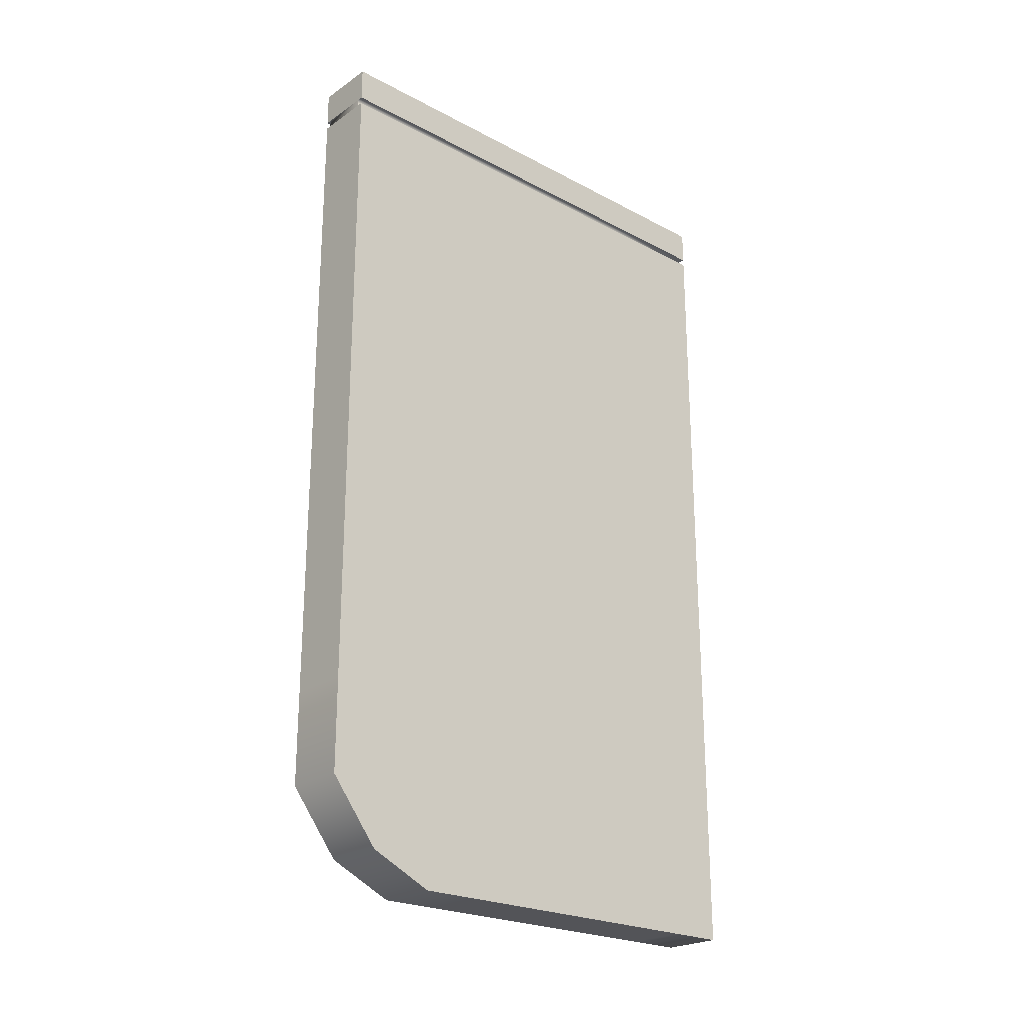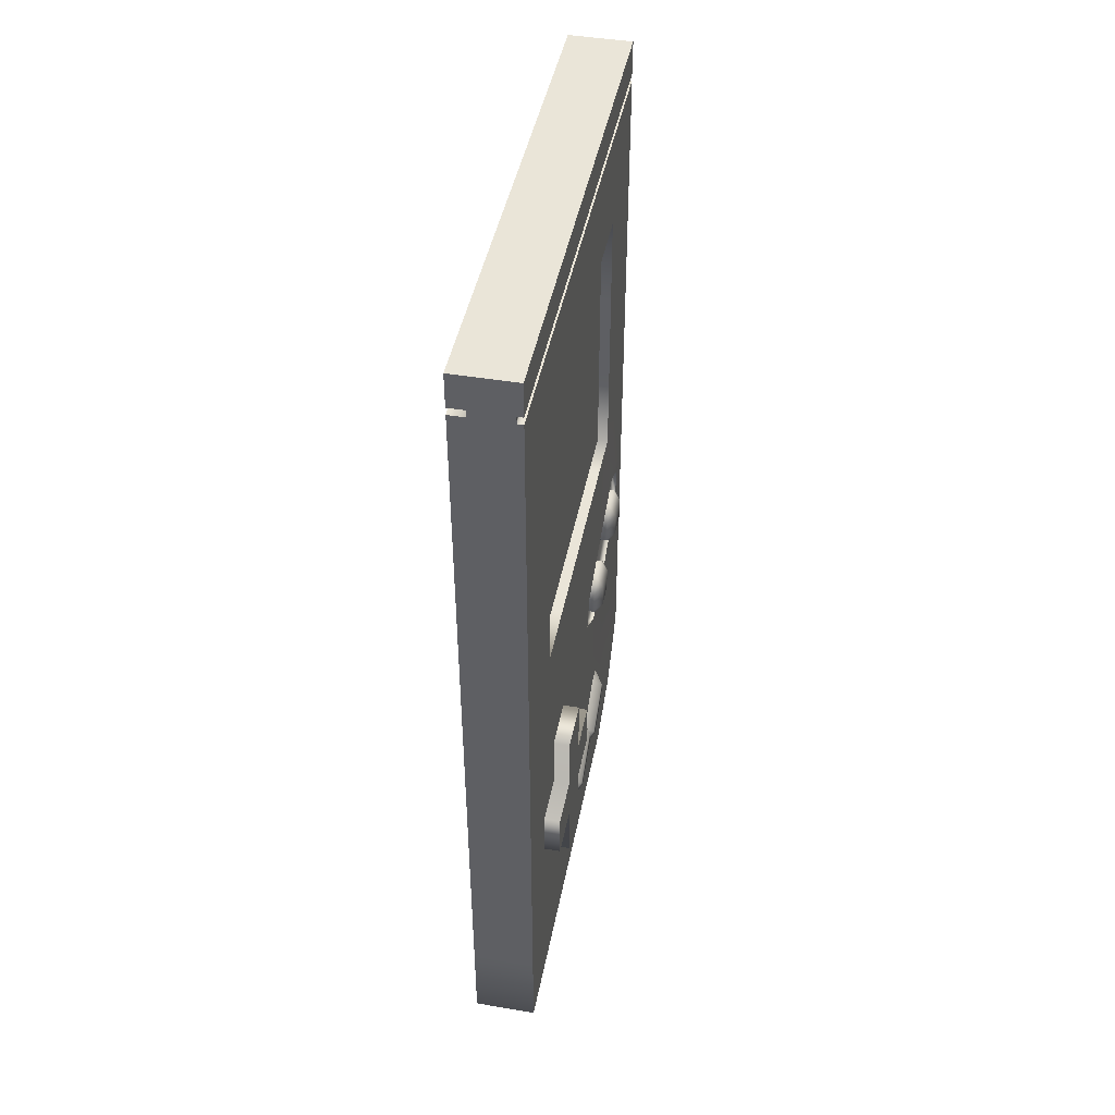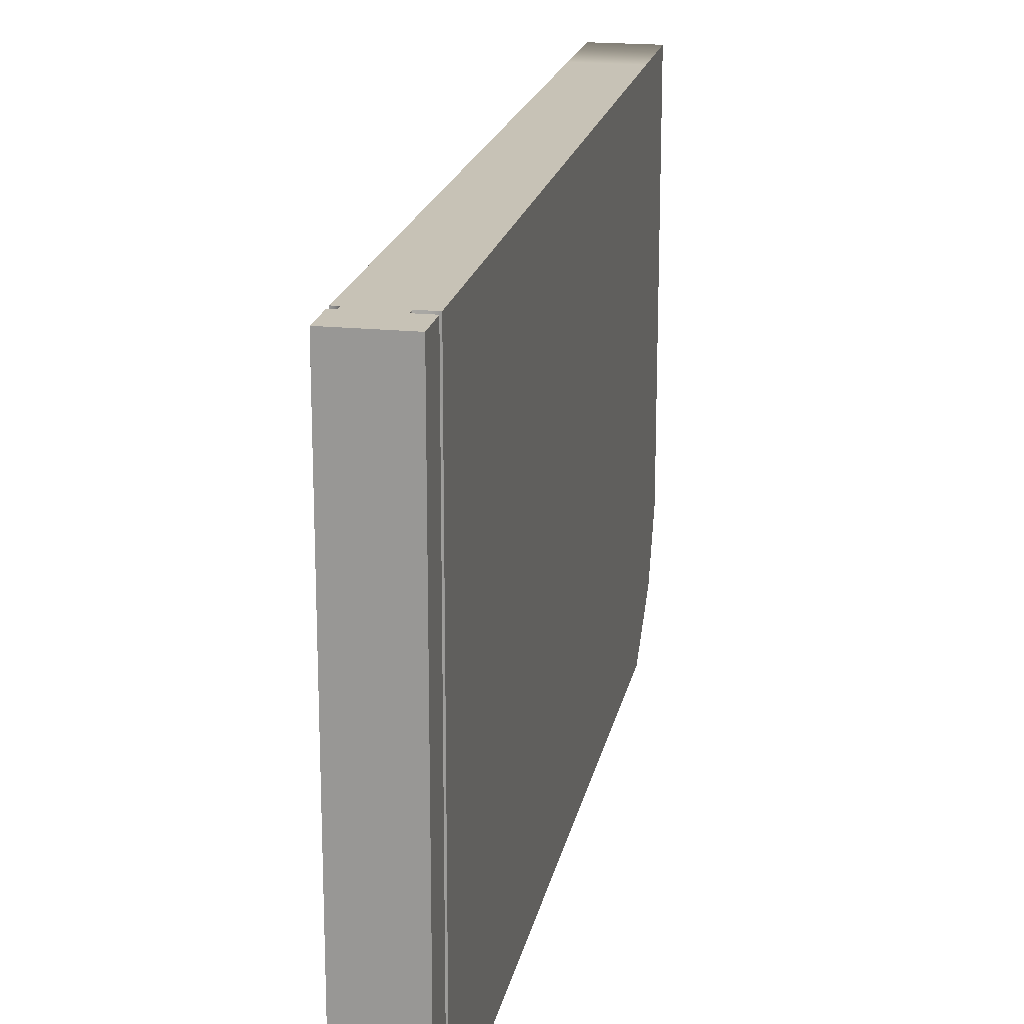
<metadata>
{"format":"obj","ext":"obj","renderer":"f3d","projection":"perspective","resolution":1024,"background":"white","views":[{"elev":-23.4,"azim":-131.6,"up":"+Y"},{"elev":45.0,"azim":11.0,"up":"+Y"},{"elev":19.3,"azim":-169.0,"up":"+Z"}]}
</metadata>
<code>
g default
v 0.006049 0.06993 -0.02208
v 0.006049 0.07327 -0.01875
v 0.01051 0.07327 -0.02208
v 0.008672 0.07327 -0.01875
v 0.008672 0.06993 -0.02208
v 0.006049 0.07994 -0.01875
v 0.006049 0.08327 -0.02208
v 0.008672 0.08327 -0.02208
v 0.008672 0.07994 -0.01875
v 0.01051 0.07994 -0.02208
v 0.006049 0.08327 -0.02875
v 0.006049 0.07994 -0.03209
v 0.008672 0.07994 -0.03209
v 0.008672 0.08327 -0.02875
v 0.01051 0.07994 -0.02875
v 0.006049 0.07327 -0.03209
v 0.006049 0.06993 -0.02875
v 0.008672 0.06993 -0.02875
v 0.008672 0.07327 -0.03209
v 0.01051 0.07327 -0.02875
v 0.006049 0.07923 -0.04108
v 0.006049 0.08256 -0.03774
v 0.01051 0.08256 -0.04108
v 0.008672 0.08256 -0.03774
v 0.008672 0.07923 -0.04108
v 0.006049 0.08923 -0.03774
v 0.006049 0.09257 -0.04108
v 0.008672 0.09257 -0.04108
v 0.008672 0.08923 -0.03774
v 0.01051 0.08923 -0.04108
v 0.006049 0.09257 -0.04775
v 0.006049 0.08923 -0.05108
v 0.008672 0.08923 -0.05108
v 0.008672 0.09257 -0.04775
v 0.01051 0.08923 -0.04775
v 0.006049 0.08256 -0.05108
v 0.006049 0.07923 -0.04775
v 0.008672 0.07923 -0.04775
v 0.008672 0.08256 -0.05108
v 0.01051 0.08256 -0.04775
v -0.00791 -0 0.06431
v 0.00791 -0 0.06431
v -0.00791 0.2144 0.06431
v 0.00791 0.2144 0.06431
v -0.00791 0.2144 -0.06431
v 0.00791 0.2144 -0.06431
v -0.00791 0.02347 0.06431
v 0.00791 0.02347 0.06431
v -0.00791 0.2144 0.05002
v 0.00791 0.2144 0.05002
v -0.00791 0.2231 0.06431
v 0.00791 0.2231 0.06431
v 0.00791 0.2231 -0.06431
v 0.00791 0.2231 0.05002
v -0.00791 0.2231 -0.06431
v -0.00791 0.2231 0.05002
v 0.00791 0.2144 -0.05002
v 0.00791 0.2231 -0.05002
v -0.00791 0.2231 -0.05002
v -0.00791 0.2144 -0.05002
v 0.00791 0.2144 -0.03573
v 0.00791 0.2231 -0.03573
v -0.00791 0.2231 -0.03573
v -0.00791 0.2144 -0.03573
v -0.00791 -0 -0.03573
v -0.00791 -0 -0.02144
v 0.00791 -0 -0.03573
v 0.00791 -0 -0.02144
v 0.00791 0.02347 -0.03573
v 0.00791 0.2144 -0.02144
v 0.00791 0.2231 -0.02144
v -0.00791 0.2231 -0.02144
v -0.00791 0.2144 -0.02144
v -0.00791 -0 -0.007145
v 0.00791 -0 -0.007145
v 0.00791 0.02347 -0.02144
v 0.00791 0.2144 -0.007145
v 0.00791 0.2231 -0.007145
v -0.00791 0.2231 -0.007145
v -0.00791 0.2144 -0.007145
v -0.00791 0 0.007145
v 0.00791 0 0.007145
v 0.00791 0.02347 -0.007145
v 0.00791 0.2144 0.007145
v 0.00791 0.2231 0.007145
v -0.00791 0.2231 0.007145
v -0.00791 0.2144 0.007145
v -0.00791 0 0.02144
v 0.00791 0 0.02144
v 0.00791 0.02347 0.007145
v 0.00791 0.2144 0.02144
v 0.00791 0.2231 0.02144
v -0.00791 0.2231 0.02144
v -0.00791 0.2144 0.02144
v -0.00791 0 0.03573
v 0.00791 0 0.03573
v 0.00791 0.03708 0.02207
v 0.00791 0.2144 0.03573
v 0.00791 0.2231 0.03573
v -0.00791 0.2231 0.03573
v -0.00791 0.2144 0.03573
v -0.00791 0 0.05002
v 0.00791 0 0.05002
v 0.00791 0.03708 0.03509
v 0.00791 0.02347 0.05002
v 0.00791 0.1878 0.06431
v 0.00791 0.2125 0.06431
v -0.00791 0.1878 0.06431
v -0.00791 0.2125 0.06431
v -0.00791 0.1878 0.05002
v -0.00791 0.1643 0.05002
v -0.00791 0.1878 0.03573
v -0.00791 0.1643 0.03573
v -0.00791 0.1878 0.02144
v -0.00791 0.1643 0.02144
v -0.00791 0.1878 0.007145
v -0.00791 0.1643 0.007145
v -0.00791 0.1878 -0.007145
v -0.00791 0.1643 -0.007145
v -0.00791 0.1878 -0.02144
v -0.00791 0.1643 -0.02144
v -0.00791 0.1878 -0.03573
v -0.00791 0.1643 -0.03573
v -0.00791 0.1878 -0.05002
v -0.00791 0.1643 -0.05002
v -0.00791 0.1878 -0.06431
v -0.00791 0.1643 -0.06431
v 0.00791 0.1878 -0.06431
v 0.00791 0.1643 -0.06431
v 0.00791 0.1878 -0.05002
v 0.00791 0.2125 -0.05002
v 0.00791 0.1878 -0.04009
v 0.00791 0.2125 -0.03603
v 0.00791 0.1878 -0.02406
v 0.00791 0.2125 -0.02162
v 0.00791 0.1878 -0.008019
v 0.00791 0.2125 -0.007206
v 0.00791 0.1878 0.008019
v 0.00791 0.2125 0.007206
v 0.00791 0.1878 0.02406
v 0.00791 0.2125 0.02162
v 0.00791 0.1878 0.04009
v 0.00791 0.2125 0.03603
v 0.00791 0.1878 0.05002
v 0.00791 0.2125 0.05002
v 0.00791 0.1643 0.06431
v -0.00791 0.1643 0.06431
v -0.00791 0.1408 0.05002
v -0.00791 0.1408 0.03573
v -0.00791 0.1408 0.02144
v -0.00791 0.1408 0.007145
v -0.00791 0.1408 -0.007145
v -0.00791 0.1408 -0.02144
v -0.00791 0.1408 -0.03573
v -0.00791 0.1408 -0.05002
v -0.00791 0.1408 -0.06431
v 0.00791 0.1408 -0.06431
v 0.00791 0.1643 -0.05002
v 0.00791 0.1643 -0.04009
v 0.00791 0.1643 0.04009
v 0.00791 0.1643 0.05002
v 0.00791 0.1408 0.06431
v -0.00791 0.1408 0.06431
v -0.00791 0.1174 0.05002
v -0.00791 0.1174 0.03573
v -0.00791 0.1174 0.02144
v -0.00791 0.1174 0.007145
v -0.00791 0.1174 -0.007145
v -0.00791 0.1174 -0.02144
v -0.00791 0.1174 -0.03573
v -0.00791 0.1174 -0.05002
v -0.00791 0.1174 -0.06431
v 0.00791 0.1174 -0.06431
v 0.00791 0.1408 -0.05002
v 0.00791 0.1408 -0.04009
v 0.00791 0.1408 0.04009
v 0.00791 0.1408 0.05002
v 0.00791 0.1174 0.06431
v -0.00791 0.1174 0.06431
v -0.00791 0.09388 0.05002
v -0.00791 0.09388 0.03573
v -0.00791 0.09388 0.02144
v -0.00791 0.09388 0.007145
v -0.00791 0.09388 -0.007145
v -0.00791 0.09388 -0.02144
v -0.00791 0.09388 -0.03573
v -0.00791 0.09388 -0.05002
v -0.00791 0.09388 -0.06431
v 0.00791 0.09388 -0.06431
v 0.00791 0.1174 -0.05002
v 0.00791 0.1174 -0.04009
v 0.00791 0.1174 -0.02406
v 0.00791 0.1174 -0.008019
v 0.00791 0.1174 0.008019
v 0.00791 0.1174 0.02406
v 0.00791 0.1174 0.04009
v 0.00791 0.1174 0.05002
v 0.00791 0.09388 0.06431
v -0.00791 0.09388 0.06431
v -0.00791 0.07041 0.05002
v -0.00791 0.07041 0.03573
v -0.00791 0.07041 0.02144
v -0.00791 0.07041 0.007145
v -0.00791 0.07041 -0.007145
v -0.00791 0.07041 -0.02144
v -0.00791 0.07041 -0.03573
v -0.00791 0.07041 -0.05002
v -0.00791 0.07041 -0.06431
v 0.00791 0.07041 -0.06431
v 0.008096 0.09648 -0.04809
v 0.007963 0.08942 -0.03189
v 0.00791 0.08156 -0.01512
v 0.00791 0.09388 -0.007145
v 0.00791 0.09388 0.007145
v 0.00791 0.08027 0.02207
v 0.00791 0.08027 0.03509
v 0.00791 0.09388 0.05002
v 0.00791 0.07041 0.06431
v -0.00791 0.07041 0.06431
v -0.00791 0.04694 0.05002
v -0.00791 0.04694 0.03573
v -0.00791 0.04694 0.02144
v -0.00791 0.04694 0.007145
v -0.00791 0.04694 -0.007145
v -0.00791 0.04694 -0.02144
v -0.00791 0.04694 -0.03573
v -0.00791 0.04694 -0.05002
v -0.00791 0.04694 -0.06431
v 0.00791 0.04694 -0.06431
v 0.008092 0.081 -0.0554
v 0.007885 0.09108 -0.05723
v 0.008092 0.07267 -0.03861
v 0.00791 0.0661 -0.02278
v 0.007879 0.073 -0.01299
v 0.00791 0.07041 -0.007145
v 0.00791 0.06498 0.00953
v 0.00791 0.06498 0.02207
v 0.00791 0.06498 0.03509
v 0.00791 0.06498 0.04763
v 0.00791 0.04694 0.06431
v -0.00791 0.04694 0.06431
v -0.00791 0.02347 0.05002
v -0.00791 0.02347 0.03573
v -0.00791 0.02347 0.02144
v -0.00791 0.02347 0.007145
v -0.00791 0.02347 -0.007145
v -0.00791 0.02347 -0.02144
v -0.00791 0.02347 -0.03573
v -0.00791 0.02347 -0.05002
v -0.00791 0.02347 -0.06431
v 0.00791 0.02347 -0.06431
v 0.00791 0.04694 -0.05002
v 0.00791 0.04694 -0.03573
v 0.00791 0.04694 -0.02144
v 0.00791 0.04694 -0.007145
v 0.00791 0.05237 0.00953
v 0.00791 0.05237 0.02207
v 0.00791 0.05237 0.04763
v 0.00791 0.05237 0.03509
v -0.00791 0.007506 -0.05195
v 0.00791 0.02347 -0.05002
v 0.00791 0.007506 -0.05195
v 0.005222 0.1878 -0.02406
v 0.005222 0.1643 -0.02406
v 0.005222 0.1643 -0.04009
v 0.005222 0.1878 -0.04009
v 0.005222 0.1878 -0.008019
v 0.005222 0.1643 -0.008019
v 0.005222 0.1878 0.008019
v 0.005222 0.1643 0.008019
v 0.005222 0.1878 0.02406
v 0.005222 0.1643 0.02406
v 0.005222 0.1643 0.04009
v 0.005222 0.1878 0.04009
v 0.005222 0.1408 -0.02406
v 0.005222 0.1408 -0.04009
v 0.005222 0.1408 -0.008019
v 0.005222 0.1408 0.008019
v 0.005222 0.1408 0.02406
v 0.005222 0.1408 0.04009
v 0.005222 0.1174 -0.02406
v 0.005222 0.1174 -0.04009
v 0.005222 0.1174 -0.008019
v 0.005222 0.1174 0.008019
v 0.005222 0.1174 0.02406
v 0.005222 0.1174 0.04009
v 0.01201 0.06498 0.03509
v 0.01201 0.08027 0.03509
v 0.01201 0.06498 0.02207
v 0.01201 0.08027 0.02207
v 0.01201 0.05237 0.02207
v 0.01201 0.05237 0.00953
v 0.01201 0.06498 0.00953
v 0.01201 0.05237 0.03509
v 0.01201 0.05237 0.04763
v 0.01201 0.06498 0.04763
v 0.01201 0.03708 0.03509
v 0.01201 0.03708 0.02207
v 0.00637 0.08942 -0.03189
v 0.006291 0.09108 -0.05723
v 0.006503 0.09648 -0.04809
v 0.006286 0.073 -0.01299
v 0.006316 0.0661 -0.02278
v 0.006499 0.07267 -0.03861
v 0.006316 0.08156 -0.01512
v 0.006498 0.081 -0.0554
v -0.00791 0.2125 0.05002
v -0.00791 0.2125 0.03573
v -0.00791 0.2125 0.02144
v -0.00791 0.2125 0.007145
v -0.00791 0.2125 -0.007145
v -0.00791 0.2125 -0.02144
v -0.00791 0.2125 -0.03573
v -0.00791 0.2125 -0.05002
v -0.00791 0.2125 -0.06431
v 0.00791 0.2125 -0.06431
v 0.006413 0.2125 0.06431
v -0.003802 0.2125 0.06431
v 0.006413 0.2144 0.06431
v -0.003802 0.2144 0.06431
v -0.006413 0.2125 0.05002
v -0.006413 0.2144 0.05002
v -0.006413 0.2125 0.03573
v -0.006413 0.2144 0.03573
v -0.006413 0.2125 0.02144
v -0.006413 0.2144 0.02144
v -0.006413 0.2125 0.007145
v -0.006413 0.2144 0.007145
v -0.006413 0.2125 -0.007145
v -0.006413 0.2144 -0.007145
v -0.006413 0.2125 -0.02144
v -0.006413 0.2144 -0.02144
v -0.006413 0.2125 -0.03573
v -0.006413 0.2144 -0.03573
v -0.006413 0.2125 -0.05002
v -0.006413 0.2144 -0.05002
v -0.006413 0.2125 -0.06431
v -0.006413 0.2144 -0.06431
v 0.006413 0.2144 -0.06431
v 0.006413 0.2125 -0.06431
v 0.006413 0.2125 -0.05002
v 0.006413 0.2144 -0.05002
v 0.006413 0.2125 -0.03603
v 0.006413 0.2144 -0.03573
v 0.006413 0.2125 -0.02162
v 0.006413 0.2144 -0.02144
v 0.006413 0.2125 -0.007206
v 0.006413 0.2144 -0.007145
v 0.006413 0.2125 0.007206
v 0.006413 0.2144 0.007145
v 0.006413 0.2125 0.02162
v 0.006413 0.2144 0.02144
v 0.006413 0.2125 0.03603
v 0.006413 0.2144 0.03573
v 0.006413 0.2125 0.05002
v 0.006413 0.2144 0.05002
v 0.008038 0.03325 -0.0101
v 0.008038 0.02913 -0.008087
v 0.01053 0.03108 -0.01138
v 0.01053 0.02818 -0.0131
v 0.008038 0.02624 -0.009797
v 0.008038 0.02601 -0.01438
v 0.008038 0.04041 -0.02222
v 0.01053 0.03823 -0.02351
v 0.008038 0.04018 -0.0268
v 0.008038 0.03728 -0.02851
v 0.01053 0.03533 -0.02522
v 0.008038 0.03316 -0.0265
v 0.008038 0.03339 0.009245
v 0.008038 0.02927 0.01126
v 0.01053 0.03122 0.007963
v 0.01053 0.02832 0.006253
v 0.008038 0.02637 0.009552
v 0.008038 0.02615 0.004971
v 0.008038 0.04054 -0.002875
v 0.01053 0.03837 -0.004157
v 0.008038 0.04032 -0.007455
v 0.008038 0.03742 -0.009165
v 0.01053 0.03547 -0.005867
v 0.008038 0.0333 -0.007149
g gameBoy
f 2 1 5 4
f 3 5 18 20
f 4 3 10 9
f 7 6 9 8
f 8 10 15 14
f 12 11 14 13
f 13 15 20 19
f 17 16 19 18
f 2 4 9 6
f 7 8 14 11
f 12 13 19 16
f 17 18 5 1
f 3 20 15 10
f 3 4 5
f 8 9 10
f 13 14 15
f 18 19 20
f 22 21 25 24
f 23 25 38 40
f 24 23 30 29
f 27 26 29 28
f 28 30 35 34
f 32 31 34 33
f 33 35 40 39
f 37 36 39 38
f 22 24 29 26
f 27 28 34 31
f 32 33 39 36
f 37 38 25 21
f 23 40 35 30
f 23 24 25
f 28 29 30
f 33 34 35
f 38 39 40
f 41 42 48 47
f 51 52 54 56
f 102 103 42 41
f 42 103 105 48
f 102 41 47 242
f 43 44 52 51
f 44 50 54 52
f 46 45 55 53
f 49 43 51 56
f 57 46 53 58
f 59 58 53 55
f 45 60 59 55
f 250 260 249
f 261 262 251
f 61 57 58 62
f 63 62 58 59
f 60 64 63 59
f 260 65 248 249
f 69 67 262 261
f 70 61 62 71
f 72 71 62 63
f 64 73 72 63
f 65 66 247 248
f 65 67 68 66
f 76 68 67 69
f 77 70 71 78
f 79 78 71 72
f 73 80 79 72
f 66 74 246 247
f 66 68 75 74
f 83 75 68 76
f 84 77 78 85
f 86 85 78 79
f 80 87 86 79
f 74 81 245 246
f 74 75 82 81
f 90 82 75 83
f 91 84 85 92
f 93 92 85 86
f 87 94 93 86
f 81 88 244 245
f 81 82 89 88
f 97 89 82 90
f 98 91 92 99
f 100 99 92 93
f 94 101 100 93
f 88 95 243 244
f 88 89 96 95
f 104 96 89 97
f 50 98 99 54
f 56 54 99 100
f 101 49 56 100
f 95 102 242 243
f 95 96 103 102
f 105 103 96 104
f 108 106 107 109
f 110 108 109 307
f 112 110 307 308
f 114 112 308 309
f 116 114 309 310
f 118 116 310 311
f 120 118 311 312
f 122 120 312 313
f 124 122 313 314
f 126 124 314 315
f 315 316 128 126
f 131 130 128 316
f 133 132 130 131
f 135 134 132 133
f 137 136 134 135
f 139 138 136 137
f 141 140 138 139
f 143 142 140 141
f 145 144 142 143
f 106 144 145 107
f 147 146 106 108
f 111 147 108 110
f 113 111 110 112
f 115 113 112 114
f 117 115 114 116
f 119 117 116 118
f 121 119 118 120
f 123 121 120 122
f 125 123 122 124
f 127 125 124 126
f 126 128 129 127
f 130 158 129 128
f 132 159 158 130
f 263 264 265 266
f 267 268 264 263
f 269 270 268 267
f 271 272 270 269
f 274 273 272 271
f 144 161 160 142
f 146 161 144 106
f 163 162 146 147
f 148 163 147 111
f 149 148 111 113
f 150 149 113 115
f 151 150 115 117
f 152 151 117 119
f 153 152 119 121
f 154 153 121 123
f 155 154 123 125
f 156 155 125 127
f 127 129 157 156
f 158 174 157 129
f 159 175 174 158
f 264 275 276 265
f 268 277 275 264
f 270 278 277 268
f 272 279 278 270
f 273 280 279 272
f 161 177 176 160
f 162 177 161 146
f 179 178 162 163
f 164 179 163 148
f 165 164 148 149
f 166 165 149 150
f 167 166 150 151
f 168 167 151 152
f 169 168 152 153
f 170 169 153 154
f 171 170 154 155
f 172 171 155 156
f 156 157 173 172
f 174 190 173 157
f 175 191 190 174
f 275 281 282 276
f 277 283 281 275
f 278 284 283 277
f 279 285 284 278
f 280 286 285 279
f 177 197 196 176
f 178 197 177 162
f 199 198 178 179
f 180 199 179 164
f 181 180 164 165
f 182 181 165 166
f 183 182 166 167
f 184 183 167 168
f 185 184 168 169
f 186 185 169 170
f 187 186 170 171
f 188 187 171 172
f 172 173 189 188
f 190 210 189 173
f 191 211 210 190
f 192 212 211 191
f 193 213 212 192
f 194 214 213 193
f 195 215 214 194
f 196 216 215 195
f 197 217 216 196
f 198 217 197 178
f 219 218 198 199
f 200 219 199 180
f 201 200 180 181
f 202 201 181 182
f 203 202 182 183
f 204 203 183 184
f 205 204 184 185
f 206 205 185 186
f 207 206 186 187
f 208 207 187 188
f 188 189 209 208
f 210 231 189
f 299 300 301
f 299 302 303 304
f 234 235 233
f 214 236 235 213
f 215 237 236 214
f 288 287 289 290
f 217 239 238 216
f 218 239 217 198
f 241 240 218 219
f 220 241 219 200
f 221 220 200 201
f 222 221 201 202
f 223 222 202 203
f 224 223 203 204
f 225 224 204 205
f 226 225 205 206
f 227 226 206 207
f 228 227 207 208
f 208 209 229 228
f 230 252 229 209
f 232 253 252 230
f 233 254 253 232
f 235 255 254 233
f 236 256 255 235
f 289 291 292 293
f 287 294 291 289
f 296 295 294 287
f 240 258 239 218
f 47 48 240 241
f 242 47 241 220
f 243 242 220 221
f 244 243 221 222
f 245 244 222 223
f 246 245 223 224
f 247 246 224 225
f 248 247 225 226
f 249 248 226 227
f 250 249 227 228
f 228 229 251 250
f 252 261 251 229
f 253 69 261 252
f 254 76 69 253
f 255 83 76 254
f 256 90 83 255
f 257 97 90 256
f 294 297 298 291
f 258 105 104 259
f 48 105 258 240
f 251 262 260 250
f 262 67 65 260
f 159 132 266 265
f 132 134 263 266
f 134 136 267 263
f 136 138 269 267
f 138 140 271 269
f 142 160 273 274
f 140 142 274 271
f 175 159 265 276
f 160 176 280 273
f 192 191 282 281
f 191 175 276 282
f 193 192 281 283
f 194 193 283 284
f 195 194 284 285
f 176 196 286 280
f 196 195 285 286
f 216 238 287 288
f 237 215 290 289
f 215 216 288 290
f 257 256 292 291
f 256 236 293 292
f 236 237 289 293
f 239 258 295 296
f 258 259 294 295
f 238 239 296 287
f 259 104 297 294
f 104 97 298 297
f 97 257 291 298
f 213 235 234 212
f 189 231 230 209
f 305 302 299
f 299 304 306 300
f 231 210 301 300
f 210 211 299 301
f 234 233 303 302
f 233 232 304 303
f 212 234 302 305
f 211 212 305 299
f 232 230 306 304
f 230 231 300 306
f 318 317 319 320
f 321 318 320 322
f 323 321 322 324
f 325 323 324 326
f 327 325 326 328
f 329 327 328 330
f 331 329 330 332
f 333 331 332 334
f 335 333 334 336
f 337 335 336 338
f 338 339 340 337
f 342 341 340 339
f 344 343 341 342
f 346 345 343 344
f 348 347 345 346
f 350 349 347 348
f 352 351 349 350
f 354 353 351 352
f 356 355 353 354
f 317 355 356 319
f 109 107 317 318
f 44 43 320 319
f 307 109 318 321
f 43 49 322 320
f 308 307 321 323
f 49 101 324 322
f 309 308 323 325
f 101 94 326 324
f 310 309 325 327
f 94 87 328 326
f 311 310 327 329
f 87 80 330 328
f 312 311 329 331
f 80 73 332 330
f 313 312 331 333
f 73 64 334 332
f 314 313 333 335
f 64 60 336 334
f 315 314 335 337
f 60 45 338 336
f 45 46 339 338
f 316 315 337 340
f 131 316 340 341
f 46 57 342 339
f 133 131 341 343
f 57 61 344 342
f 135 133 343 345
f 61 70 346 344
f 137 135 345 347
f 70 77 348 346
f 139 137 347 349
f 77 84 350 348
f 141 139 349 351
f 84 91 352 350
f 143 141 351 353
f 91 98 354 352
f 145 143 353 355
f 98 50 356 354
f 107 145 355 317
f 50 44 319 356
f 357 359 364 363
f 359 358 361 360
f 360 362 368 367
f 365 364 367 366
f 359 360 367 364
f 357 358 359
f 360 361 362
f 363 364 365
f 366 367 368
f 369 371 376 375
f 371 370 373 372
f 372 374 380 379
f 377 376 379 378
f 371 372 379 376
f 369 370 371
f 372 373 374
f 375 376 377
f 378 379 380

</code>
